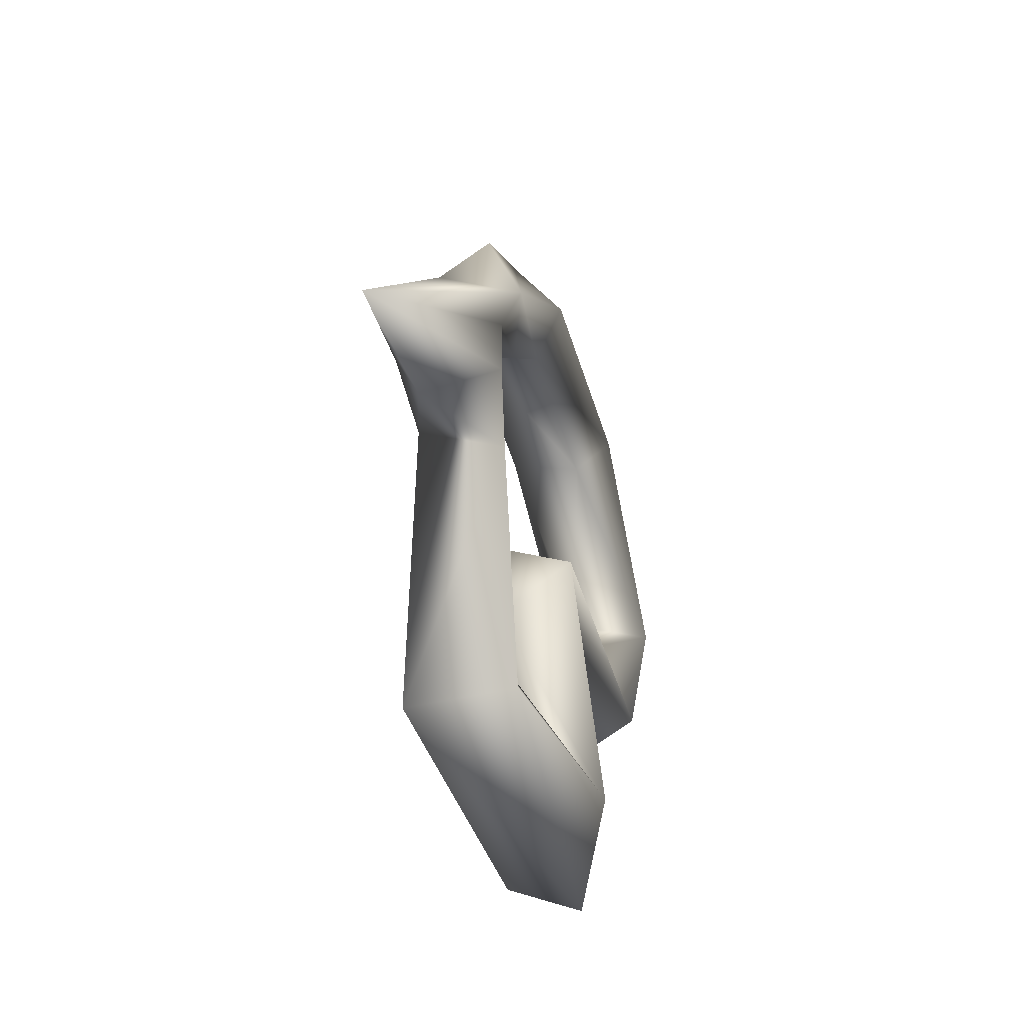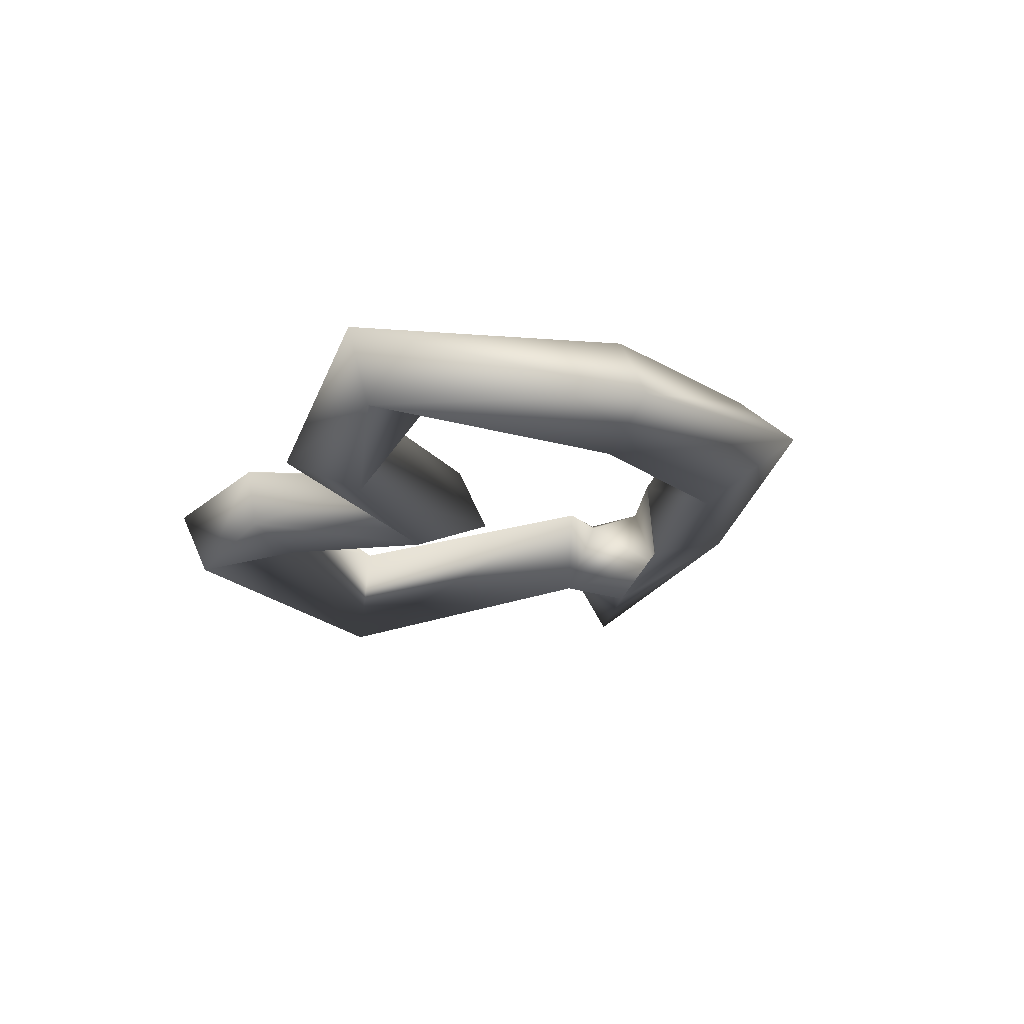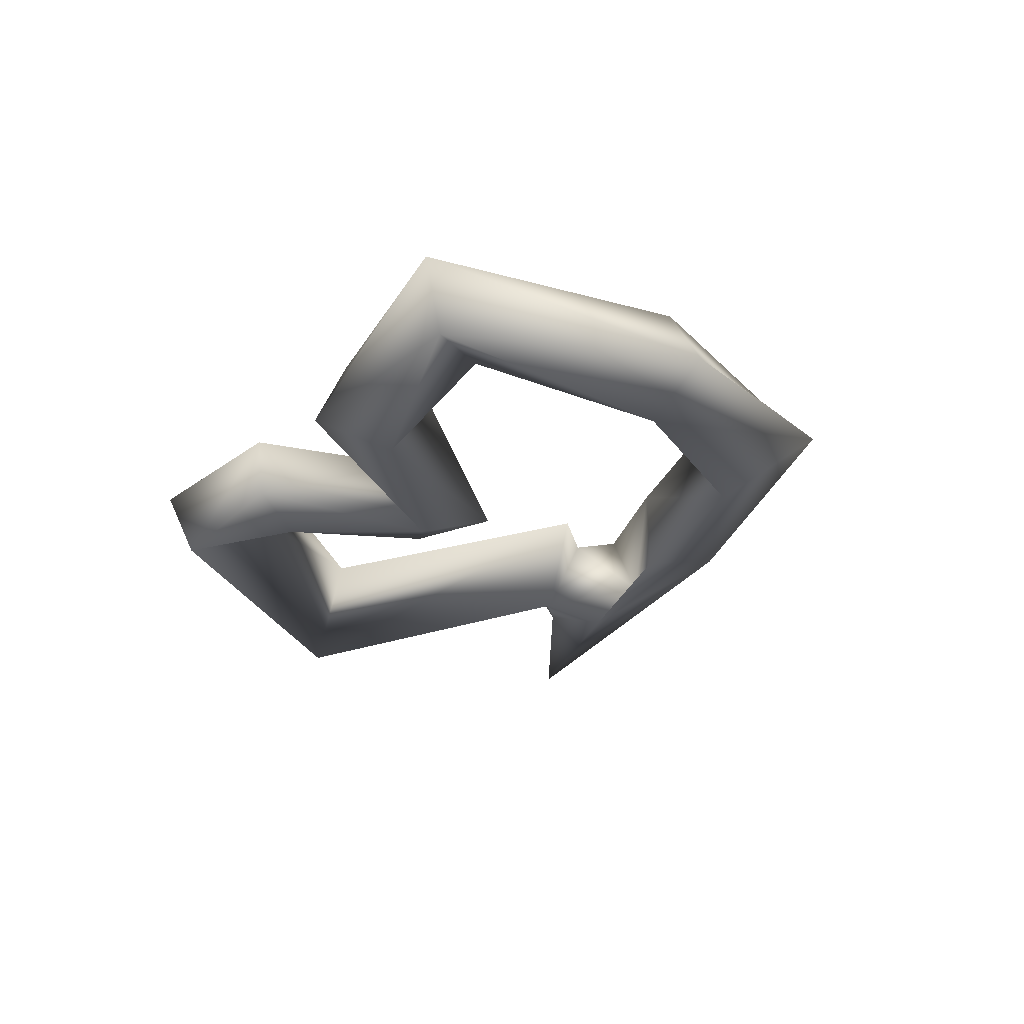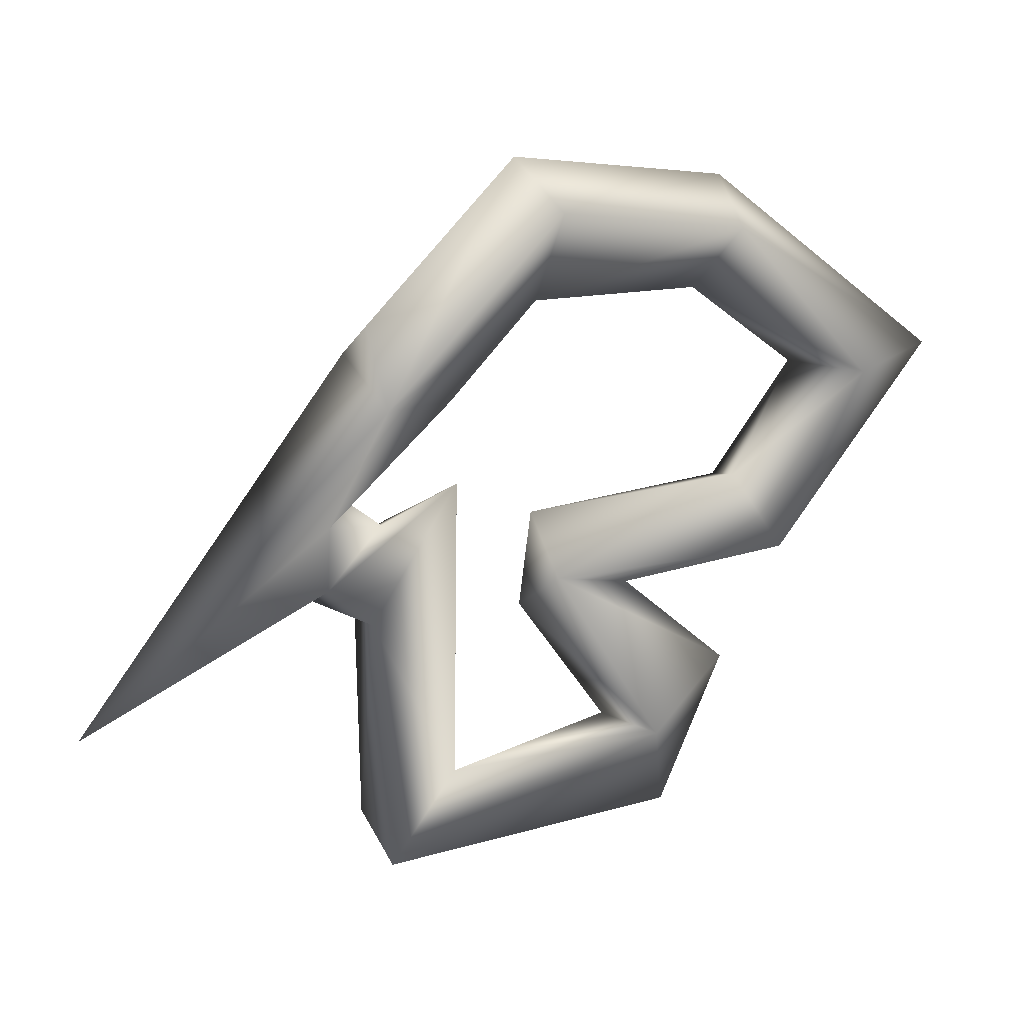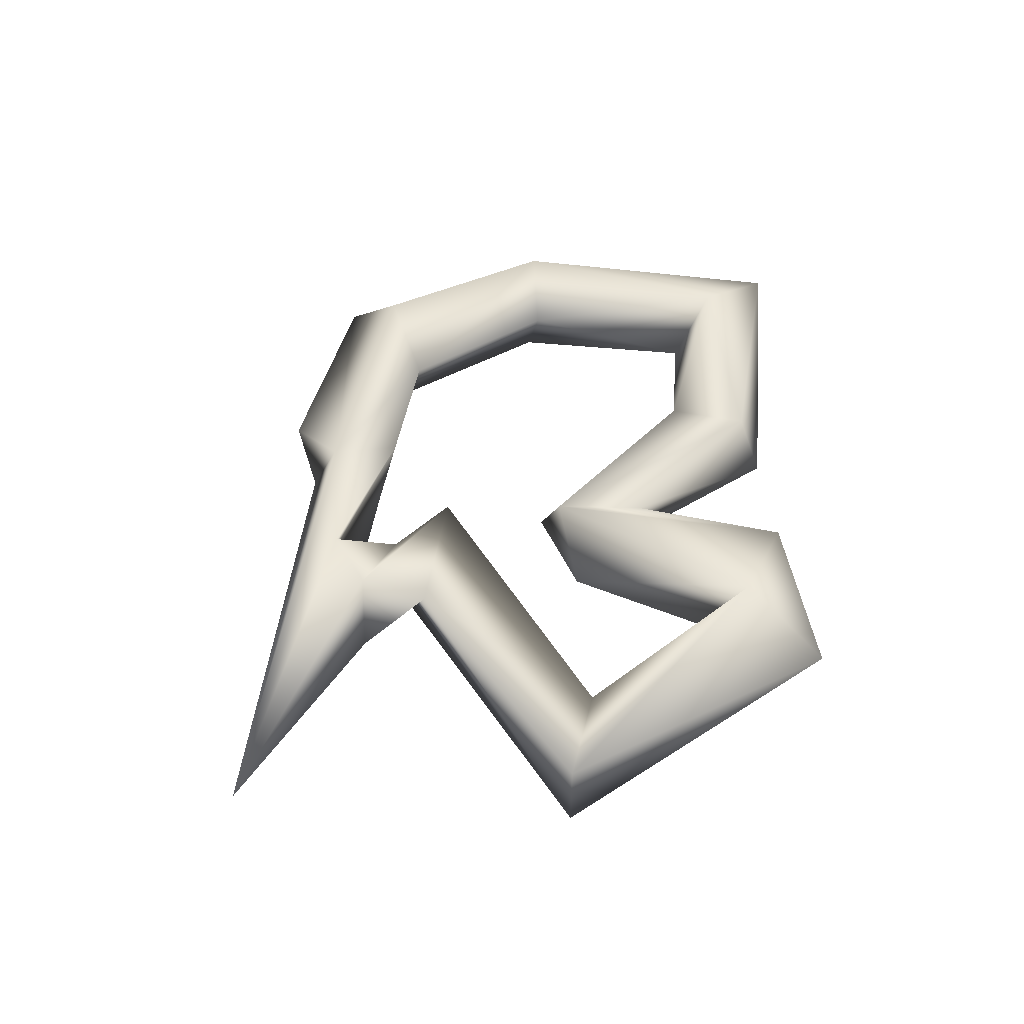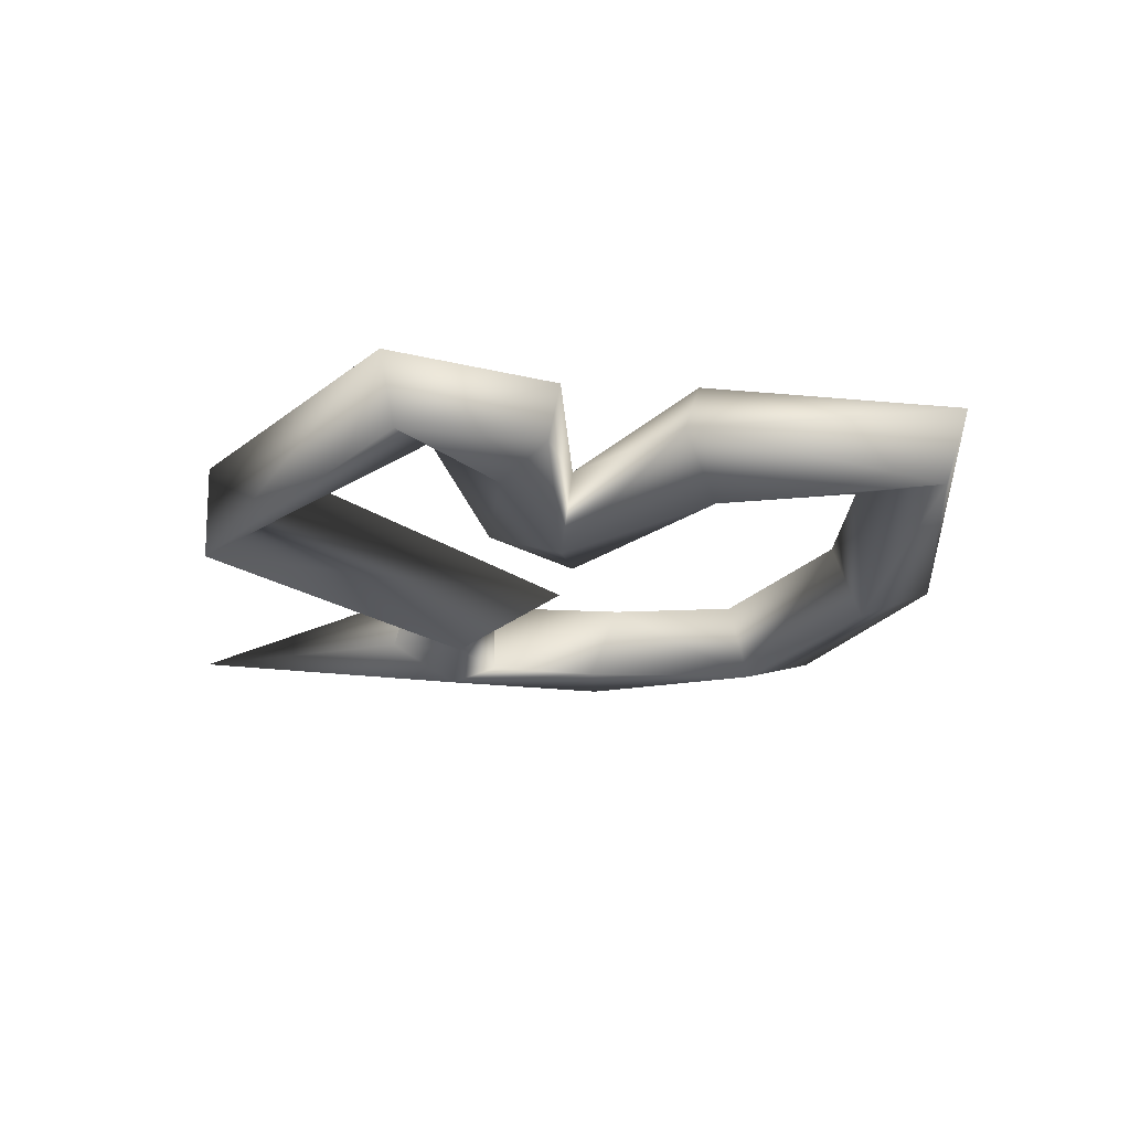
<metadata>
{"format":"obj","ext":"obj","renderer":"f3d","projection":"perspective","resolution":1024,"background":"white","views":[{"elev":-42.6,"azim":106.2,"up":"+Z"},{"elev":-21.0,"azim":-55.4,"up":"+Y"},{"elev":-29.8,"azim":-64.8,"up":"+Y"},{"elev":25.7,"azim":157.1,"up":"+Z"},{"elev":52.9,"azim":146.9,"up":"+Y"},{"elev":-29.8,"azim":-130.6,"up":"+Y"}]}
</metadata>
<code>
o GT.001_CUCurve.1613
v 0.4445 -0.001927 0.5706
v 0.4442 0.000824 0.5694
v 0.4448 6.1e-05 0.5746
v 0.4435 0.001717 0.5728
v 0.4362 -0.000614 0.5727
v 0.4365 0.00194 0.5715
v 0.4379 0.000807 0.569
v 0.4376 -0.00197 0.5702
v 0.431 0.001989 0.565
v 0.4289 -0.001869 0.5652
v 0.4328 -0.000649 0.5648
v 0.4276 0.000776 0.5652
v 0.4342 0.001918 0.5581
v 0.4353 -0.001913 0.5598
v 0.4339 -0.000521 0.557
v 0.4358 0.000768 0.561
v 0.4437 0.001936 0.5586
v 0.4417 -0.001924 0.5578
v 0.4404 0.000844 0.5572
v 0.4436 -0.000948 0.5601
v 0.4442 -0.000659 0.5563
v 0.436 0.000705 0.5529
v 0.4394 0.001925 0.5507
v 0.4407 -0.000422 0.5507
v 0.4392 -0.001993 0.5528
v 0.4366 -0.001454 0.5529
v 0.4385 0.000707 0.5468
v 0.4389 -0.0019 0.5478
v 0.4476 0.000818 0.5504
v 0.4506 0.001857 0.5474
v 0.4505 -0.002062 0.5475
v 0.451 0.001508 0.5579
v 0.4471 0.000153 0.5623
v 0.4536 -0.000844 0.5587
v 0.4528 0.001923 0.5598
v 0.4503 0.0007 0.5615
v 0.4506 -0.001847 0.5599
v 0.4529 -0.002003 0.5614
v 0.4527 -0.000753 0.5634
v 0.4527 0.001877 0.5623
v 0.462 0.000163 0.5547
v 0.4476 0.000851 0.566
v 0.4488 -0.001769 0.5656
v 0.4504 0.001944 0.5665
v 0.4507 0.00076 0.5693
v 0.451 -0.001135 0.5677
f 44 3 45
f 46 1 43
f 1 2 42
f 2 4 44
f 4 5 3
f 2 6 4
f 1 7 2
f 3 8 1
f 7 9 6
f 8 11 7
f 11 9 7
f 10 11 8
f 9 13 12
f 10 14 11
f 12 15 10
f 13 15 12
f 11 16 9
f 14 16 11
f 16 17 13
f 18 21 20
f 19 26 18
f 17 22 19
f 21 23 17
f 18 25 21
f 22 28 26
f 23 27 22
f 27 31 28
f 24 29 23
f 23 30 27
f 29 30 23
f 28 31 24
f 30 31 27
f 30 32 31
f 29 32 30
f 33 29 31
f 32 34 37
f 33 35 32
f 34 38 37
f 37 39 36
f 38 39 37
f 35 41 34
f 40 41 35
f 39 42 40
f 38 43 39
f 40 44 41
f 42 44 40
f 46 43 38
f 44 45 46
f 45 3 46
f 42 2 44
f 44 4 3
f 46 3 1
f 4 6 5
f 2 7 6
f 1 8 7
f 3 5 8
f 5 10 8
f 6 12 5
f 6 9 12
f 5 12 10
f 10 15 14
f 9 16 13
f 13 19 15
f 14 20 16
f 15 18 14
f 13 17 19
f 14 18 20
f 15 19 18
f 16 20 17
f 20 21 17
f 19 22 26
f 17 23 22
f 21 24 23
f 21 25 24
f 18 26 25
f 22 27 28
f 26 28 25
f 25 28 24
f 24 31 29
f 32 37 31
f 29 33 32
f 37 33 31
f 32 35 34
f 33 36 35
f 33 37 36
f 36 40 35
f 36 39 40
f 39 43 42
f 34 41 38
f 41 44 46
f 41 46 38
f 43 1 42

</code>
